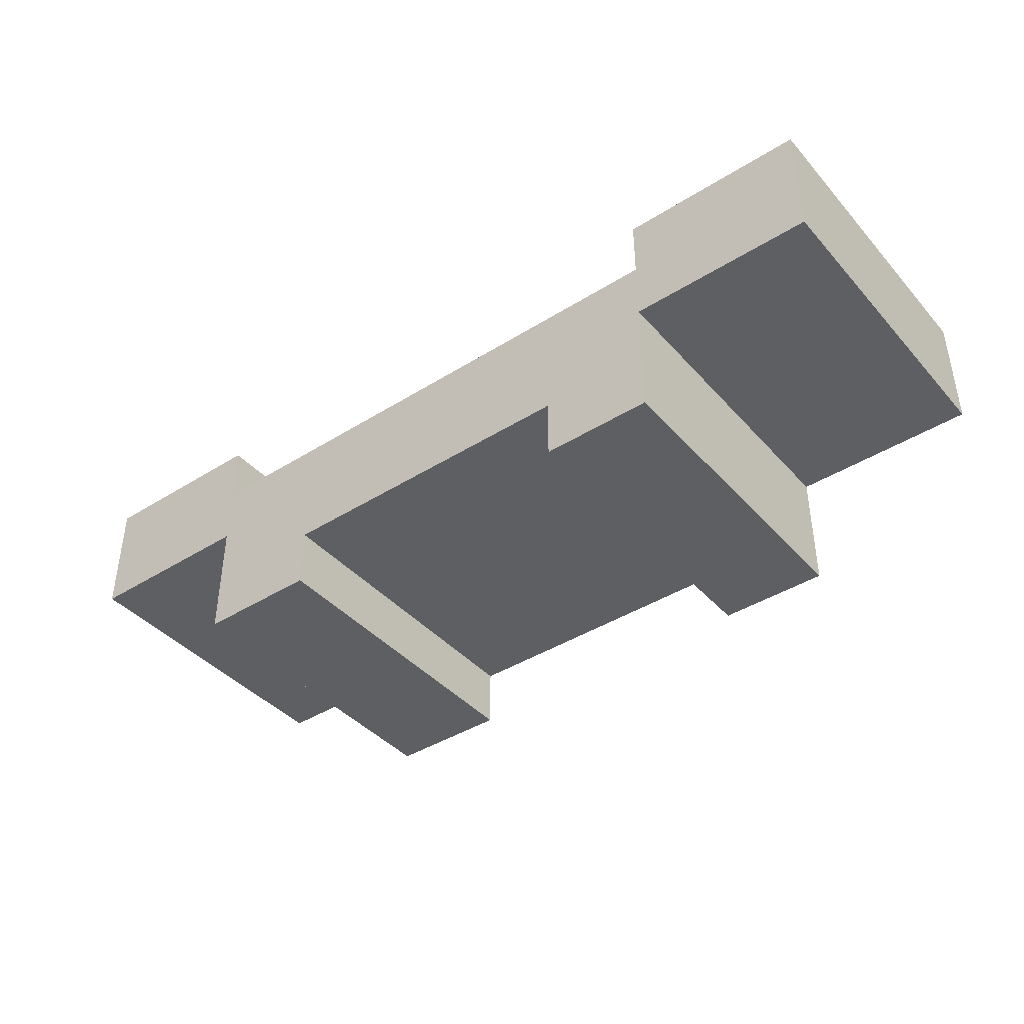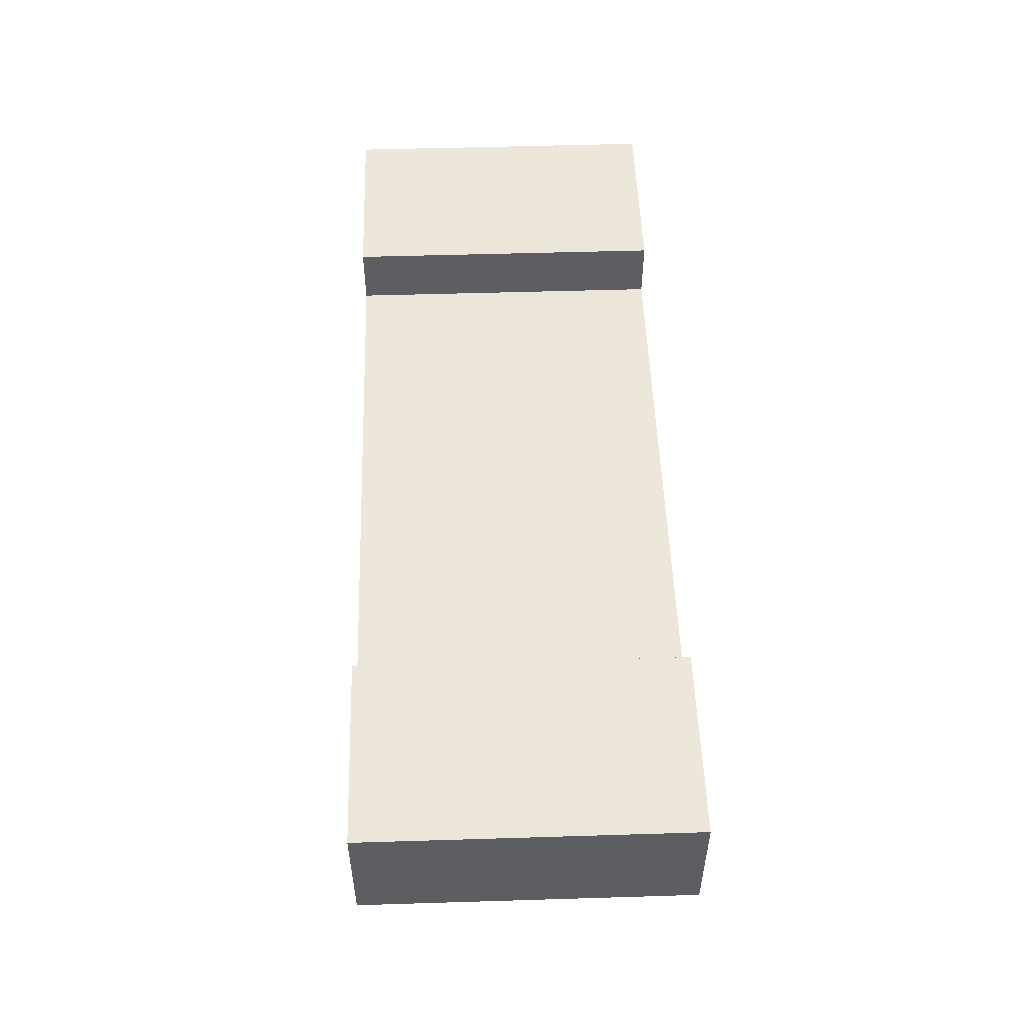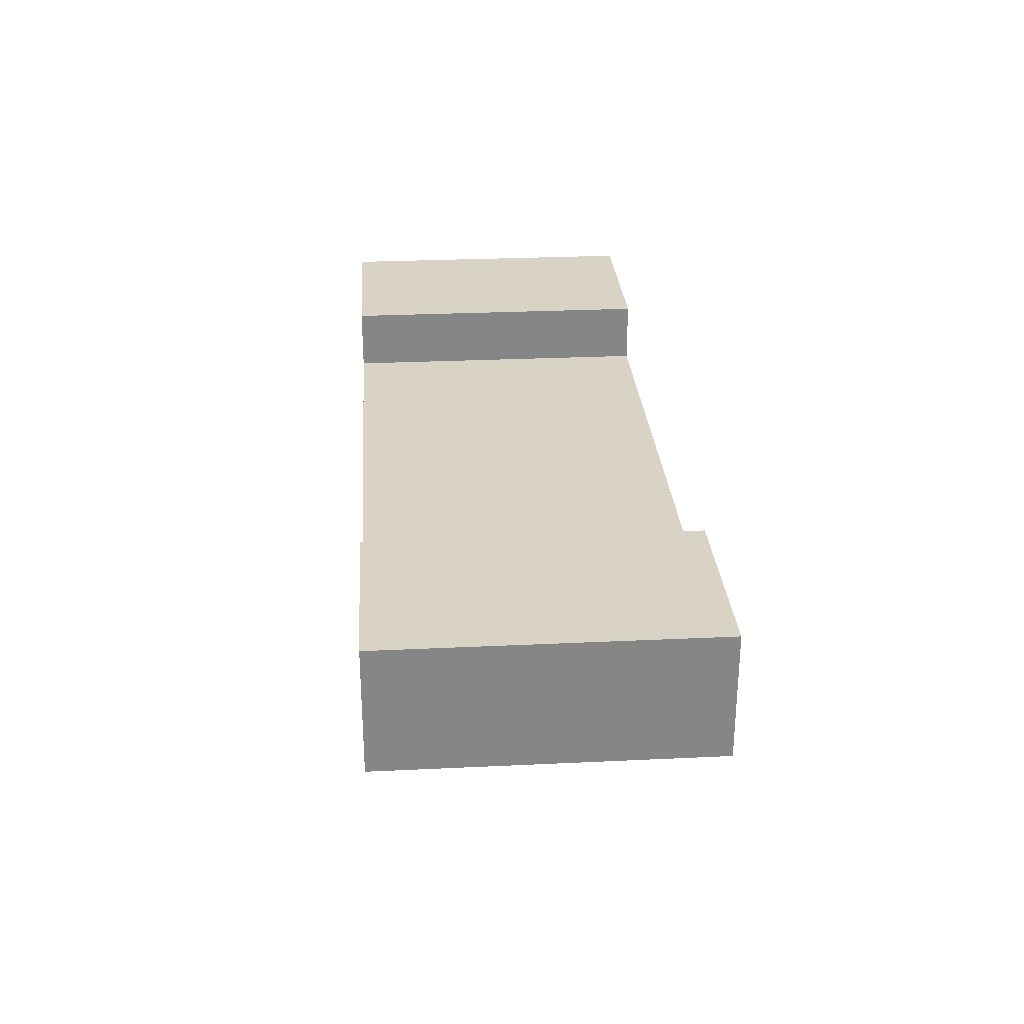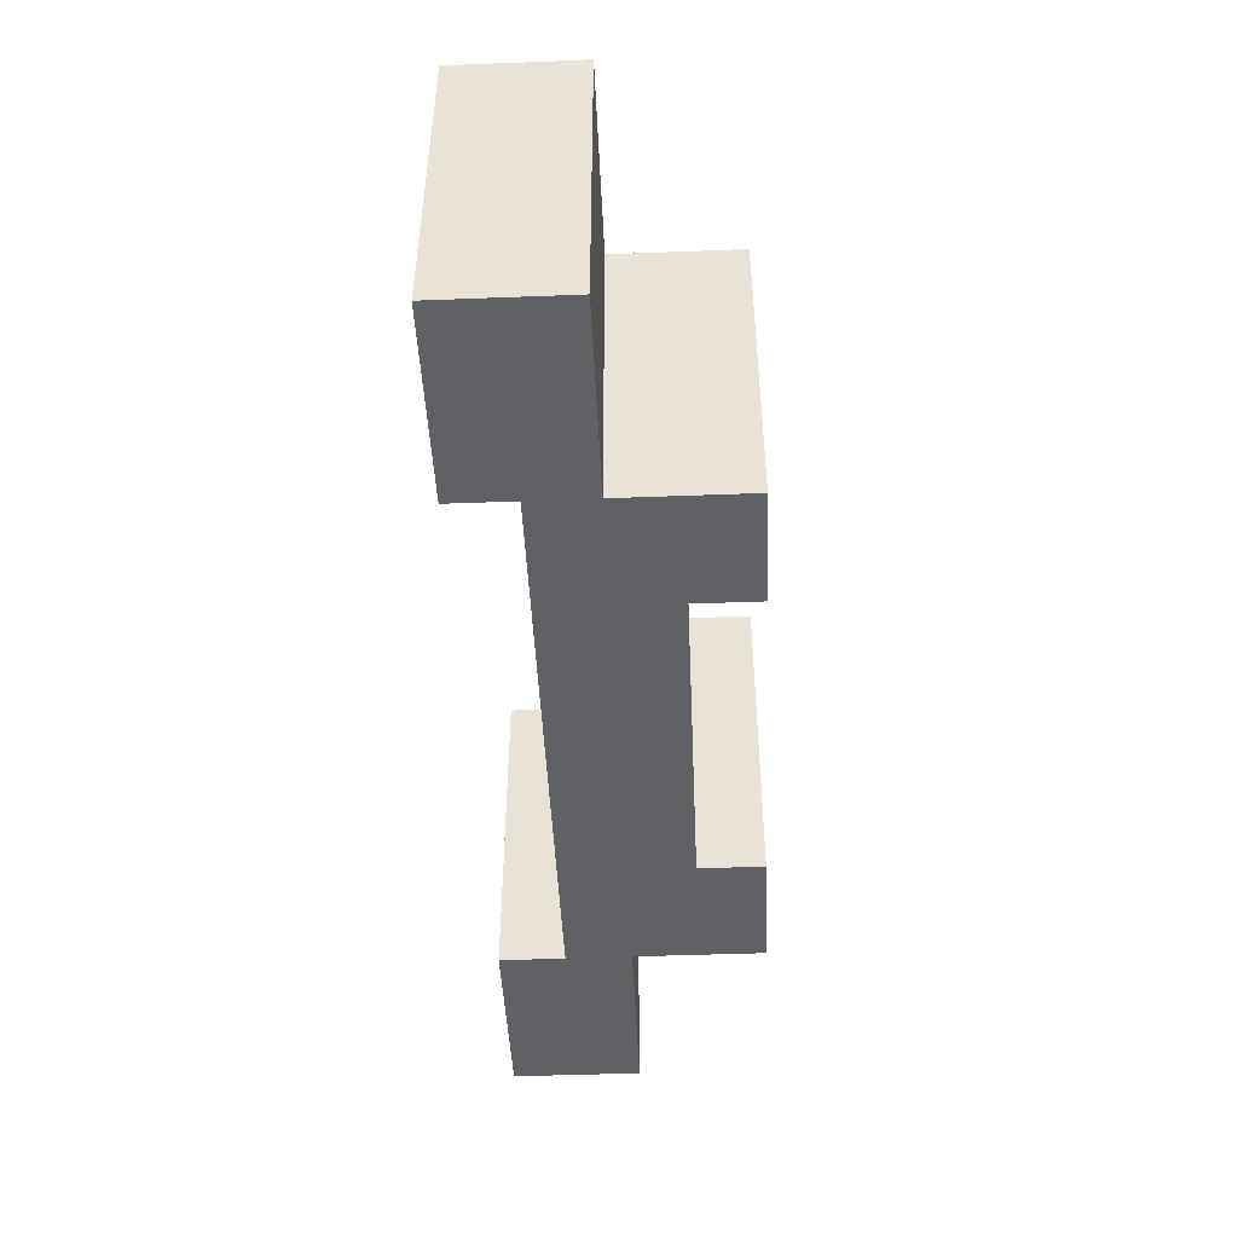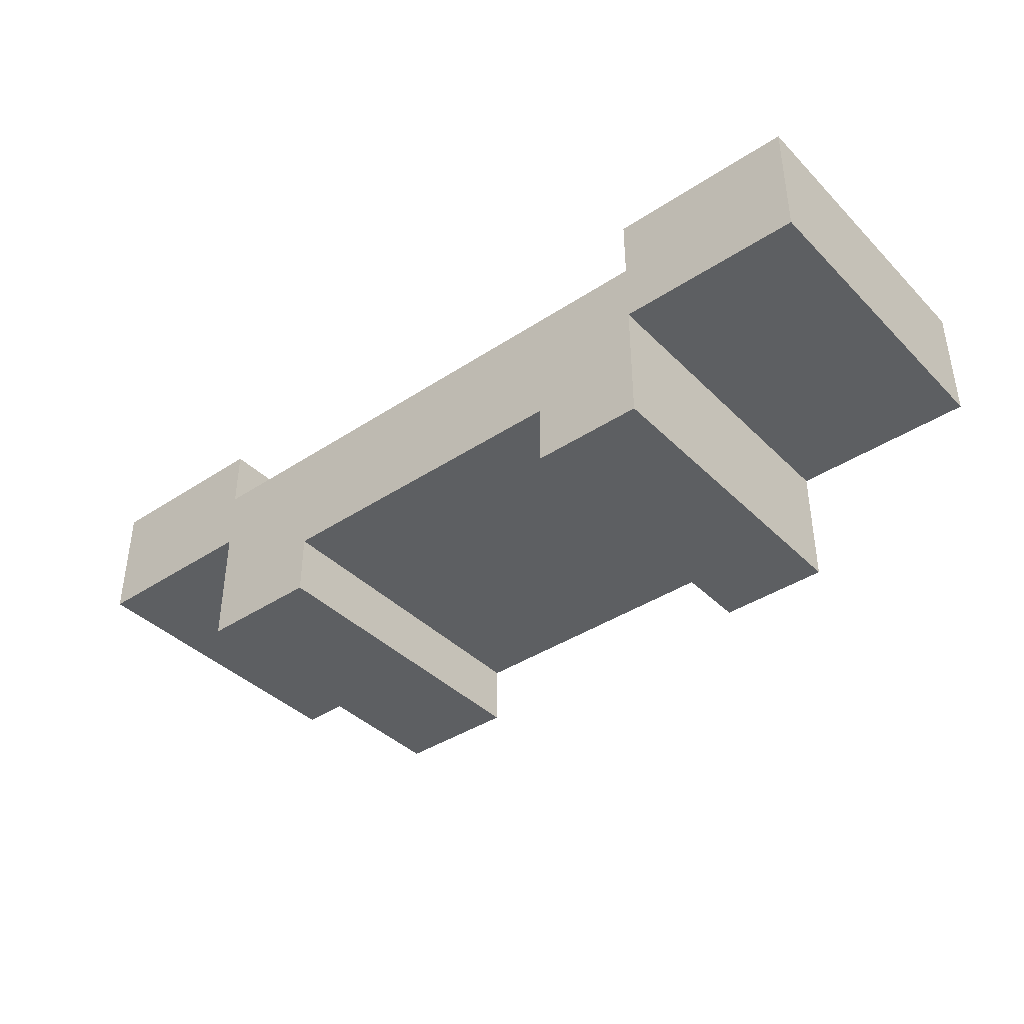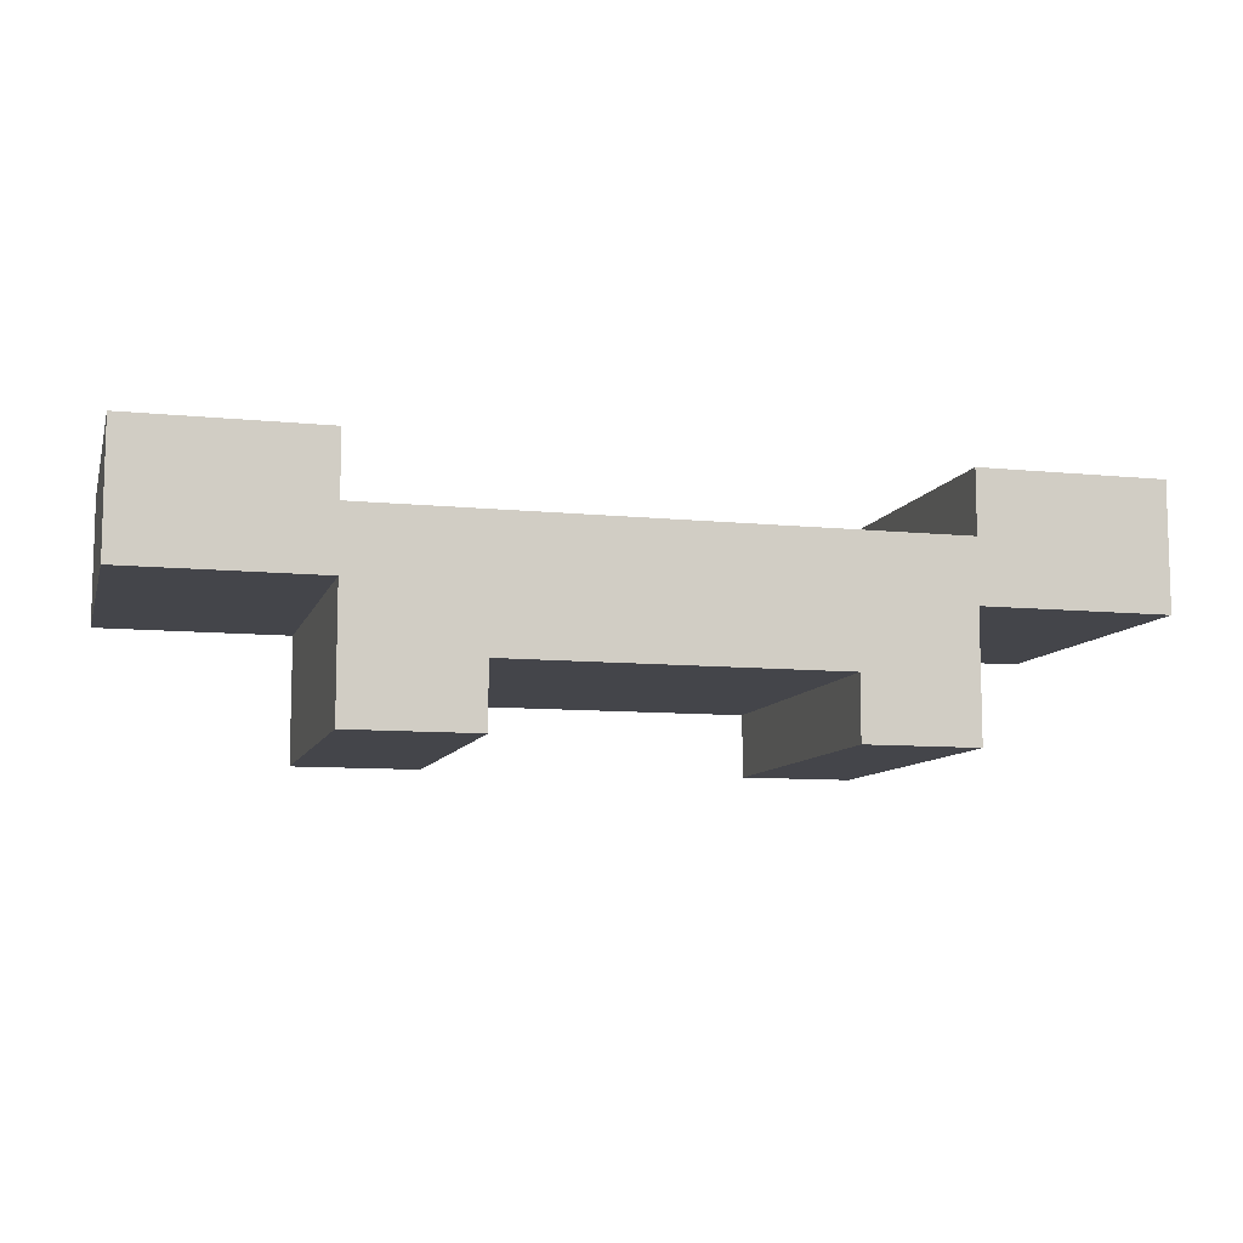
<metadata>
{"format":"obj","ext":"obj","renderer":"f3d","projection":"perspective","resolution":1024,"background":"white","views":[{"elev":-41.1,"azim":37.4,"up":"+Z"},{"elev":51.8,"azim":-91.9,"up":"+Z"},{"elev":28.3,"azim":-94.1,"up":"+Z"},{"elev":-46.4,"azim":92.5,"up":"+Y"},{"elev":-39.5,"azim":39.4,"up":"+Z"},{"elev":-9.3,"azim":-15.0,"up":"+Z"}]}
</metadata>
<code>
v -3 0 1
v -1.5 0 1
v -1.5 2.6 1
v -3 2.6 1
v -3 0 0
v -3 0 1
v -3 2.6 1
v -3 2.6 0
v -1.5 0 1
v -1.5 0 0.5
v -1.5 2.6 0.5
v -1.5 2.6 1
v -1.5 0 0
v -3 0 0
v -3 2.6 0
v -1.5 2.6 0
v -1.5 0 0.5
v 3 0 0.5
v 3 2.6 0.5
v -1.5 2.6 0.5
v -1.5 0 -1
v -1.5 0 0
v -1.5 2.6 0
v -1.5 2.6 -1
v 3 0 0.5
v 3 0 1
v 3 2.6 1
v 3 2.6 0.5
v -0.5 2.6 -1
v -1.5 2.6 -1
v -1.5 2.6 0
v -3 2.6 0
v -3 2.6 1
v -1.5 2.6 1
v -1.5 2.6 0.5
v 3 2.6 0.5
v 3 2.6 1
v 4.5 2.6 1
v 4.5 2.6 0
v 3 2.6 0
v 3 2.6 -1
v 2.1 2.6 -1
v 2.1 2.6 -0.5
v -0.5 2.6 -0.5
v 3 0 1
v 4.5 0 1
v 4.5 2.6 1
v 3 2.6 1
v -0.5 0 -1
v -1.5 0 -1
v -1.5 2.6 -1
v -0.5 2.6 -1
v 4.5 0 1
v 4.5 0 0
v 4.5 2.6 0
v 4.5 2.6 1
v -1.5 0 -1
v -0.5 0 -1
v -0.5 0 -0.5
v 2.1 0 -0.5
v 2.1 0 -1
v 3 0 -1
v 3 0 0
v 4.5 0 0
v 4.5 0 1
v 3 0 1
v 3 0 0.5
v -1.5 0 0.5
v -1.5 0 1
v -3 0 1
v -3 0 0
v -1.5 0 0
v 4.5 0 0
v 3 0 0
v 3 2.6 0
v 4.5 2.6 0
v 3 0 0
v 3 0 -1
v 3 2.6 -1
v 3 2.6 0
v 3 0 -1
v 2.1 0 -1
v 2.1 2.6 -1
v 3 2.6 -1
v 2.1 0 -1
v 2.1 0 -0.5
v 2.1 2.6 -0.5
v 2.1 2.6 -1
v 2.1 0 -0.5
v -0.5 0 -0.5
v -0.5 2.6 -0.5
v 2.1 2.6 -0.5
v -0.5 0 -0.5
v -0.5 0 -1
v -0.5 2.6 -1
v -0.5 2.6 -0.5
f 1 2 4
f 4 2 3
f 5 6 8
f 8 6 7
f 9 10 12
f 12 10 11
f 13 14 16
f 16 14 15
f 17 18 20
f 20 18 19
f 21 22 24
f 24 22 23
f 25 26 28
f 28 26 27
f 29 30 44
f 44 30 31
f 44 31 40
f 40 31 35
f 40 35 36
f 31 32 35
f 35 32 33
f 35 33 34
f 37 38 36
f 36 38 39
f 36 39 40
f 44 40 43
f 43 40 41
f 43 41 42
f 45 46 48
f 48 46 47
f 49 50 52
f 52 50 51
f 53 54 56
f 56 54 55
f 58 59 57
f 57 59 72
f 72 59 63
f 72 63 68
f 68 63 67
f 67 63 64
f 67 64 65
f 59 60 63
f 63 60 62
f 62 60 61
f 65 66 67
f 69 70 68
f 68 70 71
f 68 71 72
f 73 74 76
f 76 74 75
f 77 78 80
f 80 78 79
f 81 82 84
f 84 82 83
f 85 86 88
f 88 86 87
f 89 90 92
f 92 90 91
f 93 94 96
f 96 94 95

</code>
